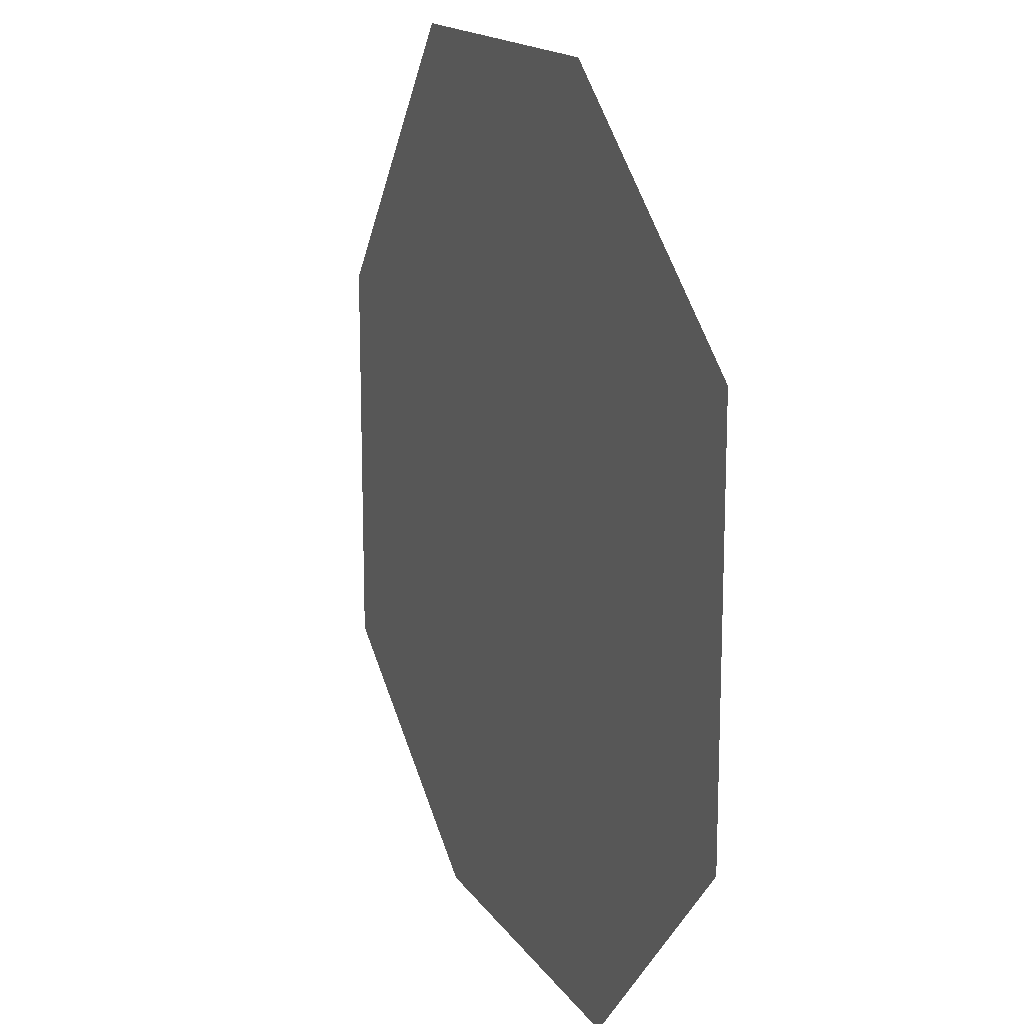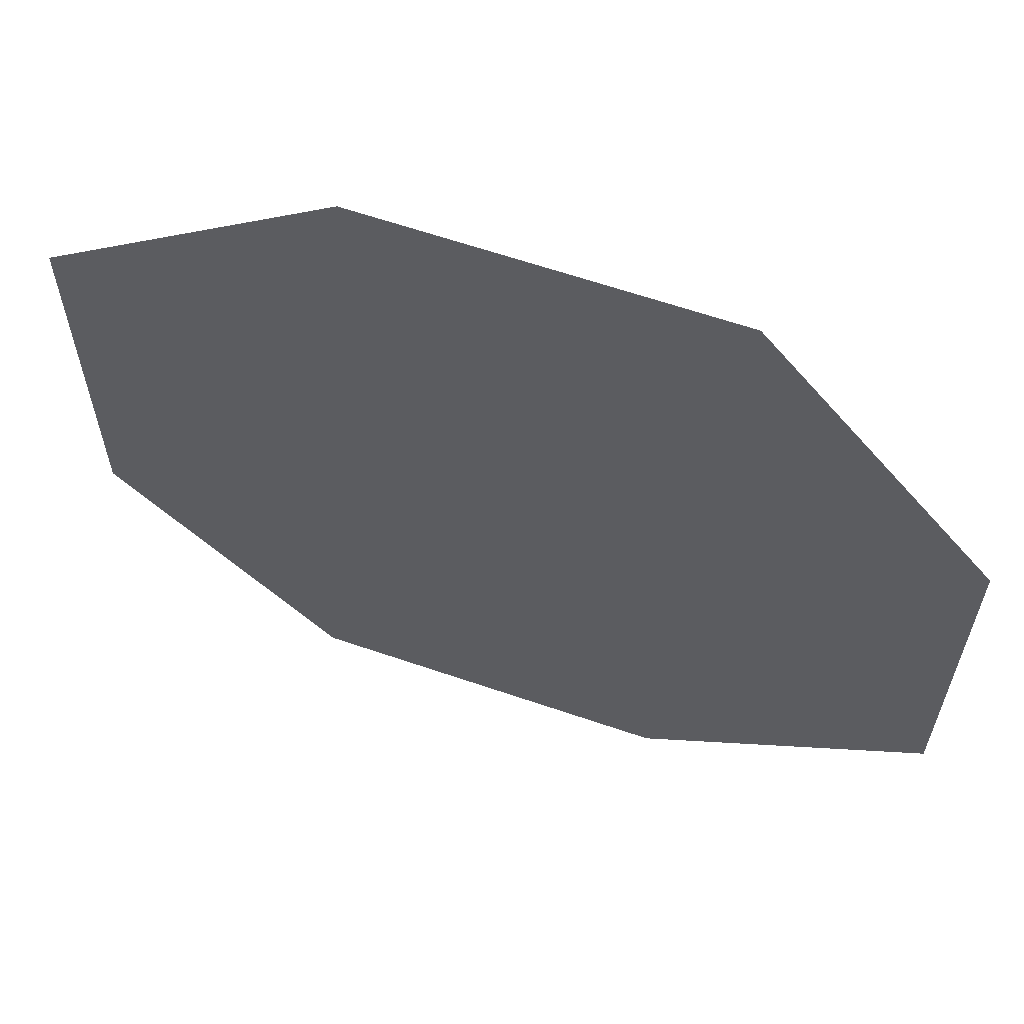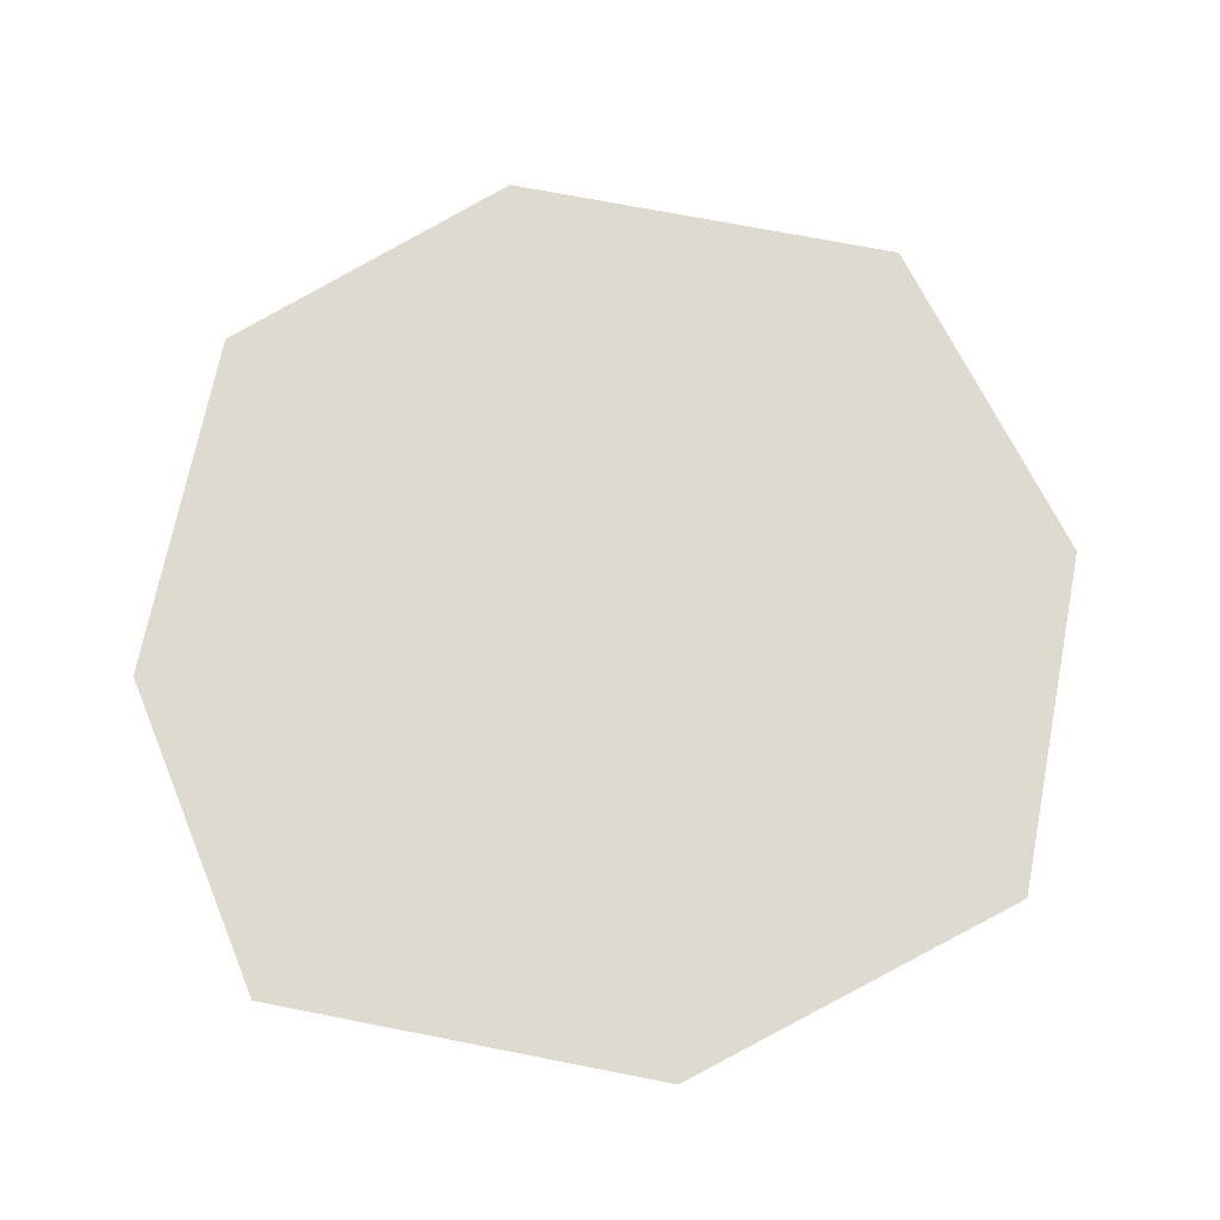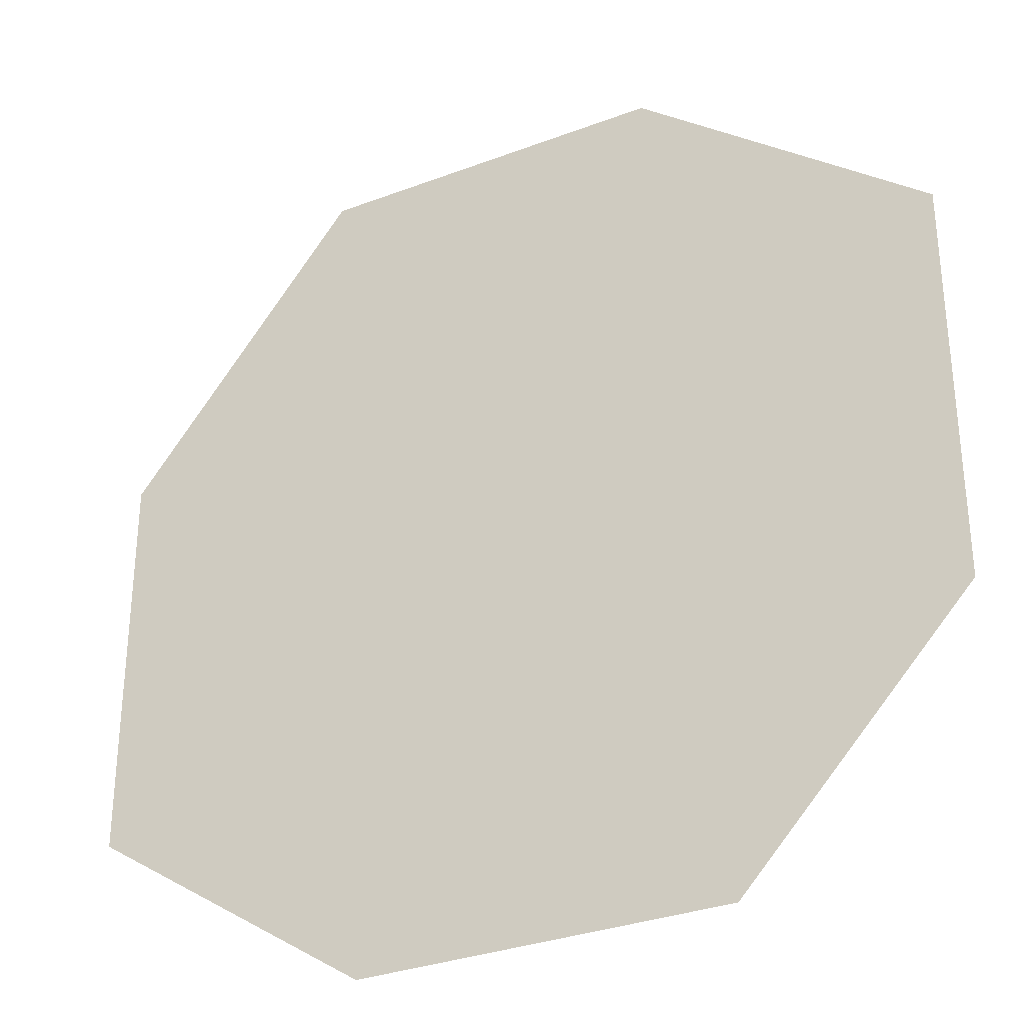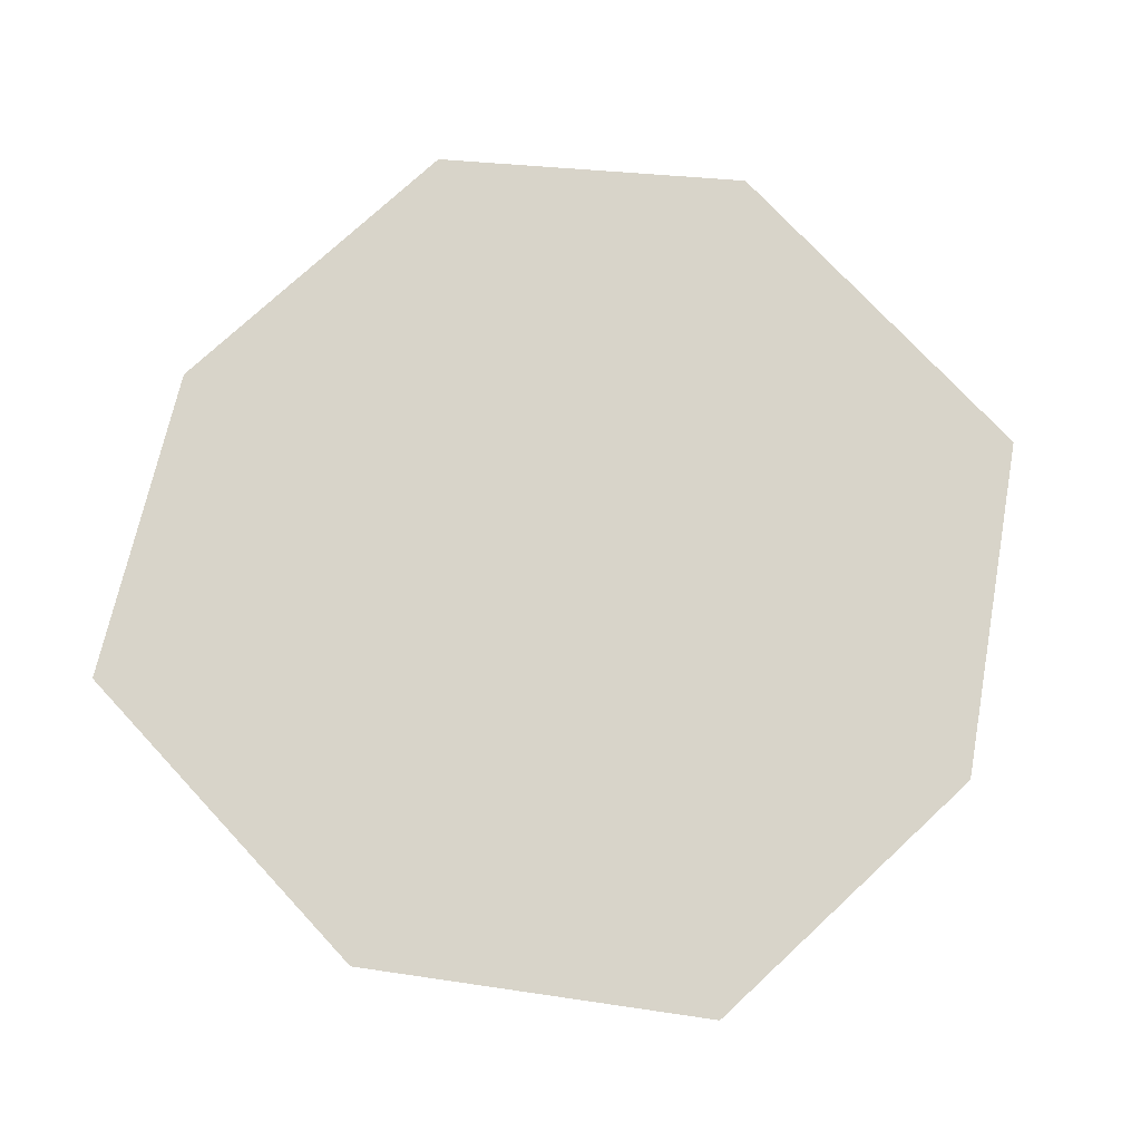
<metadata>
{"format":"obj","ext":"obj","renderer":"f3d","projection":"perspective","resolution":1024,"background":"white","views":[{"elev":15.9,"azim":-112.2,"up":"+Y"},{"elev":62.7,"azim":19.2,"up":"+Y"},{"elev":70.7,"azim":101.1,"up":"+Z"},{"elev":-31.9,"azim":-152.0,"up":"+Y"},{"elev":75.4,"azim":137.1,"up":"+Z"}]}
</metadata>
<code>
g RiverReed_Impostor
v 1.388 -0.8511 0
v 0.4905 -1.445 0
v -0.6656 -1.445 0
v -1.388 -0.6643 0
v -1.388 0.6271 0
v -0.4694 1.33 0
v 0.6495 1.33 0
v 1.388 0.4152 0
g RiverReed_Impostor_0
f 4 6 8
f 8 2 4
f 6 7 8
f 4 5 6
f 2 3 4
f 8 1 2

</code>
